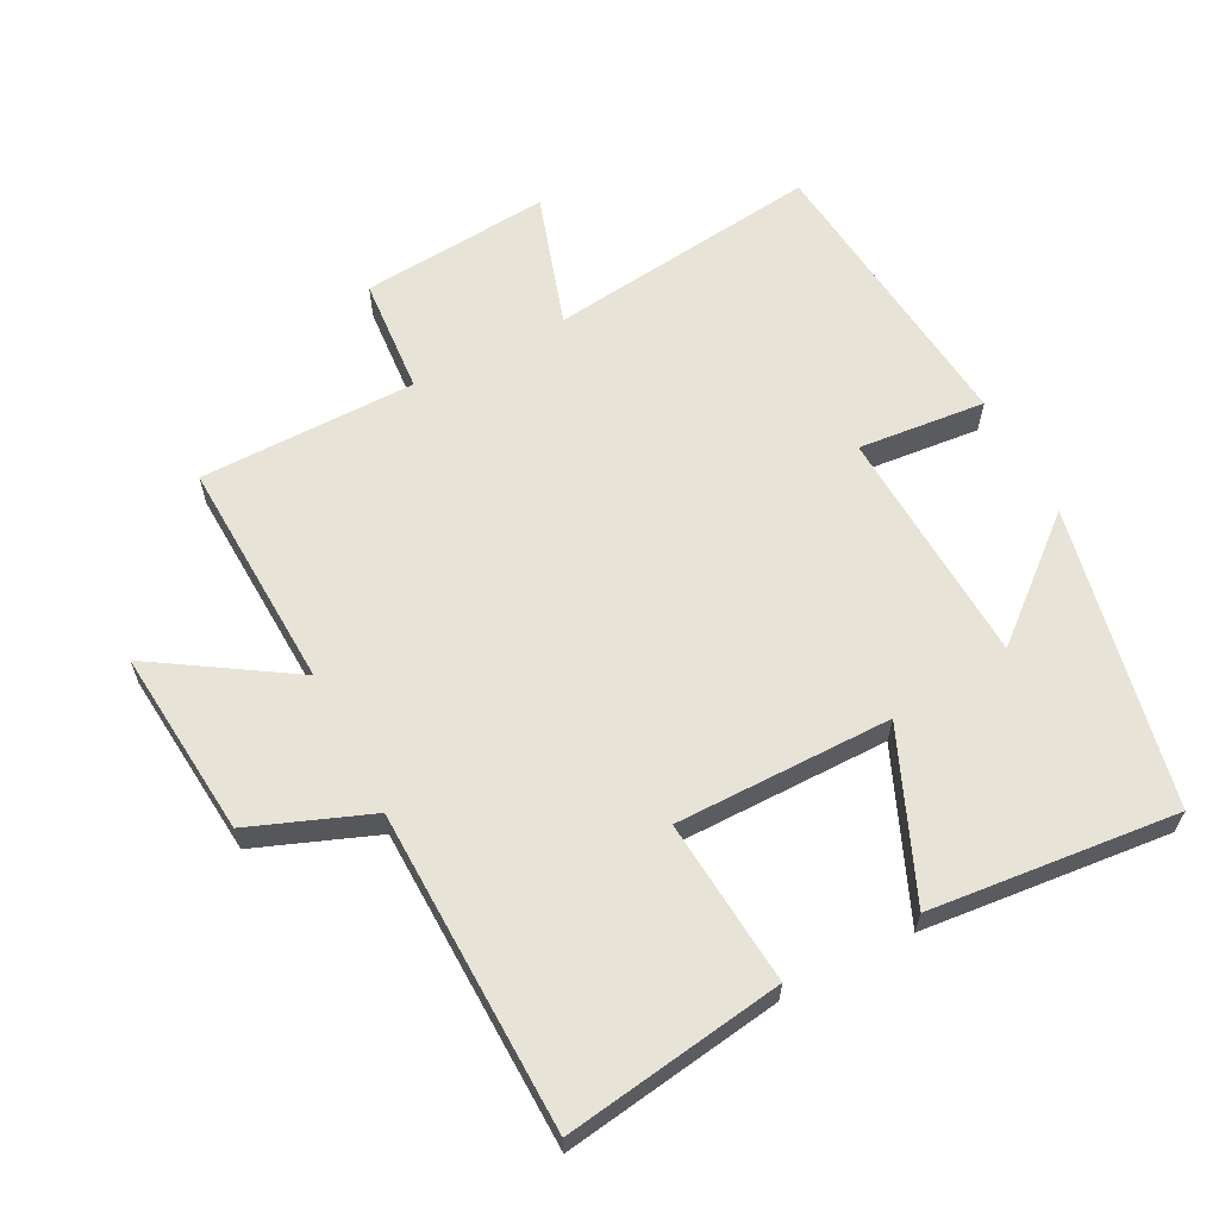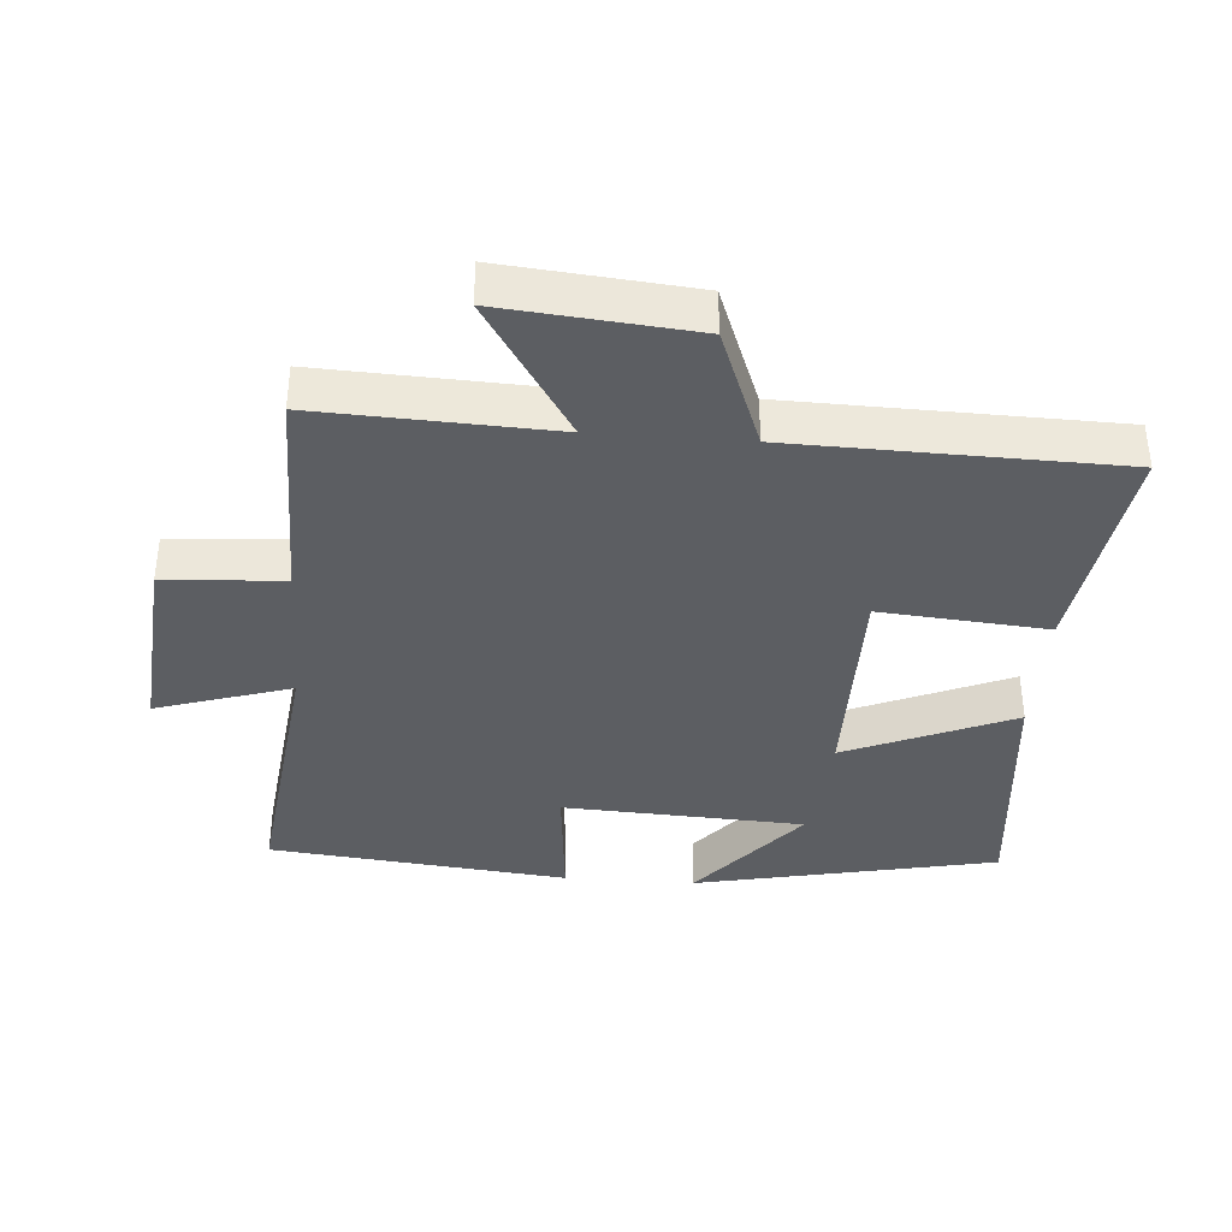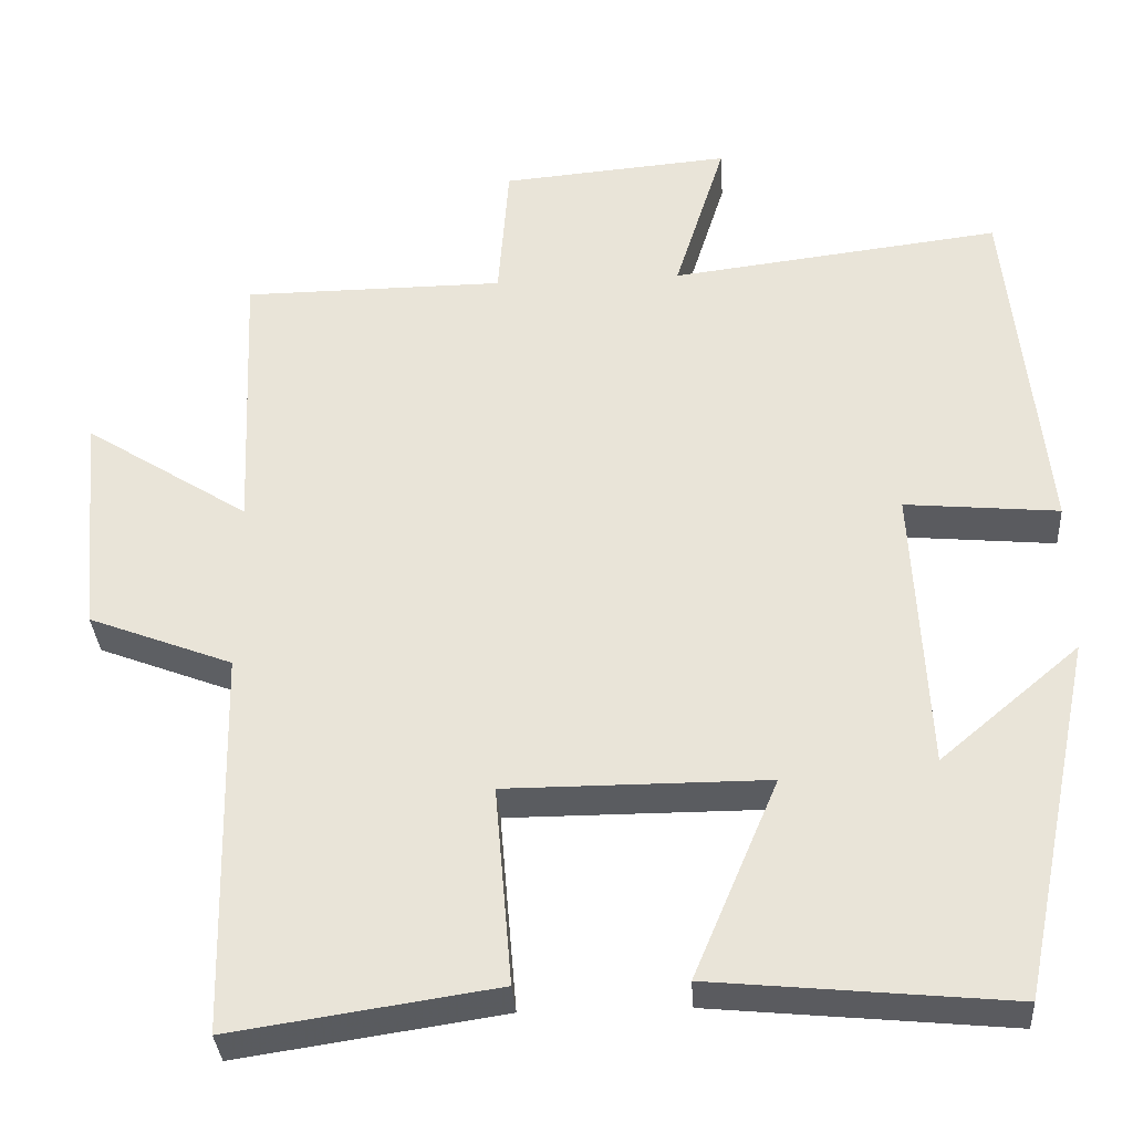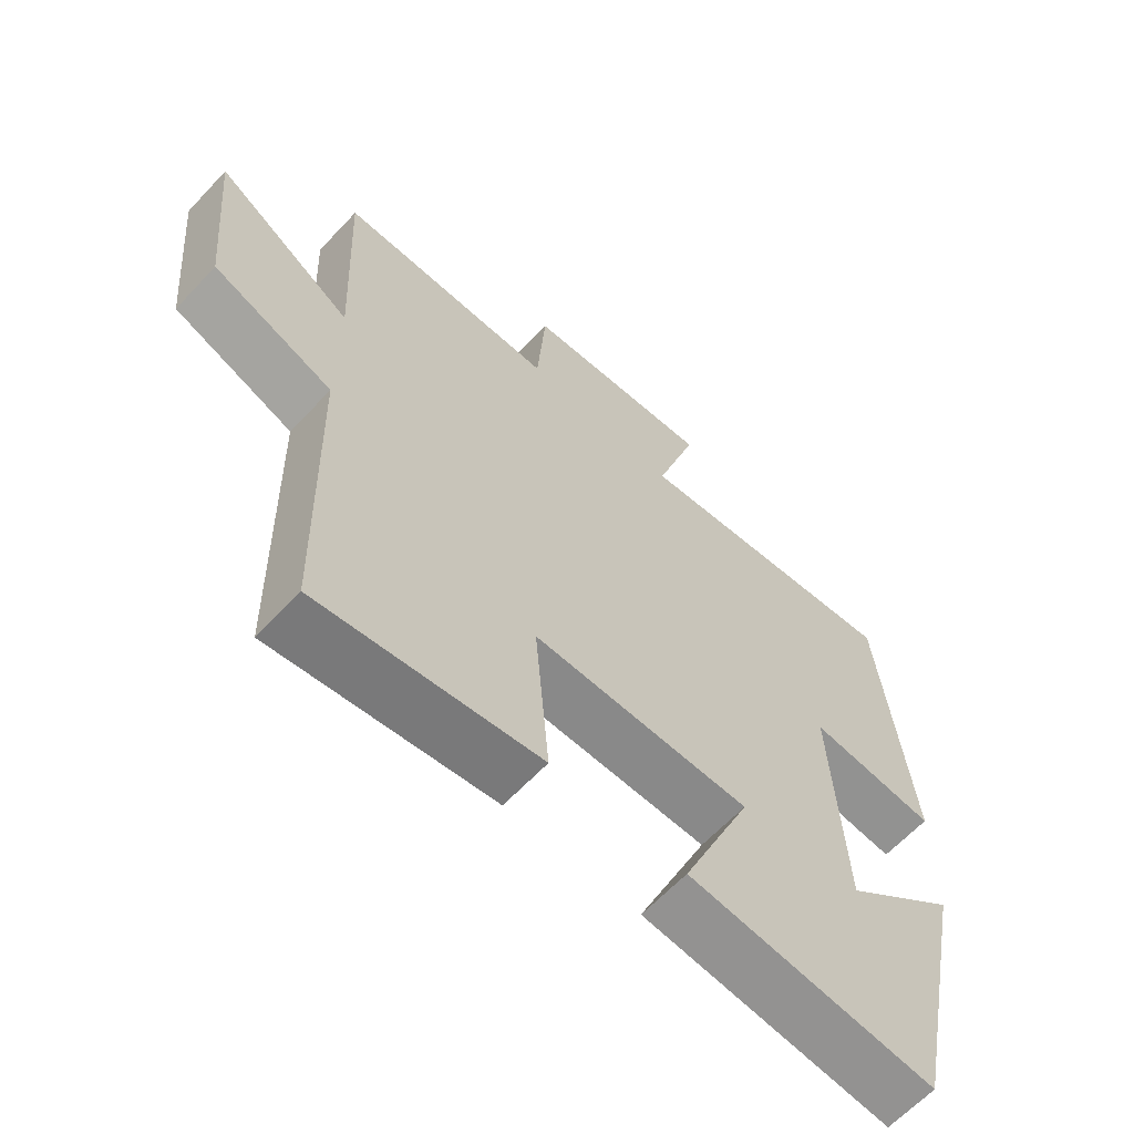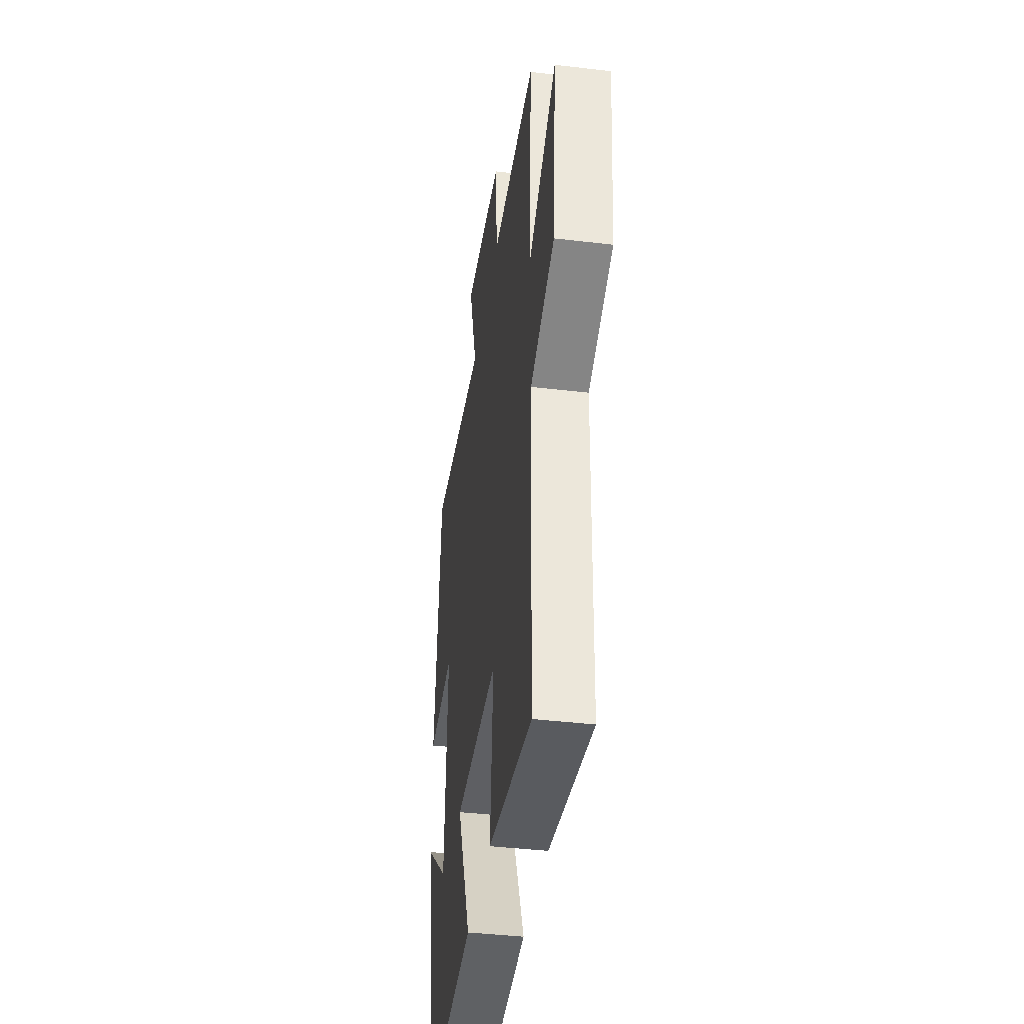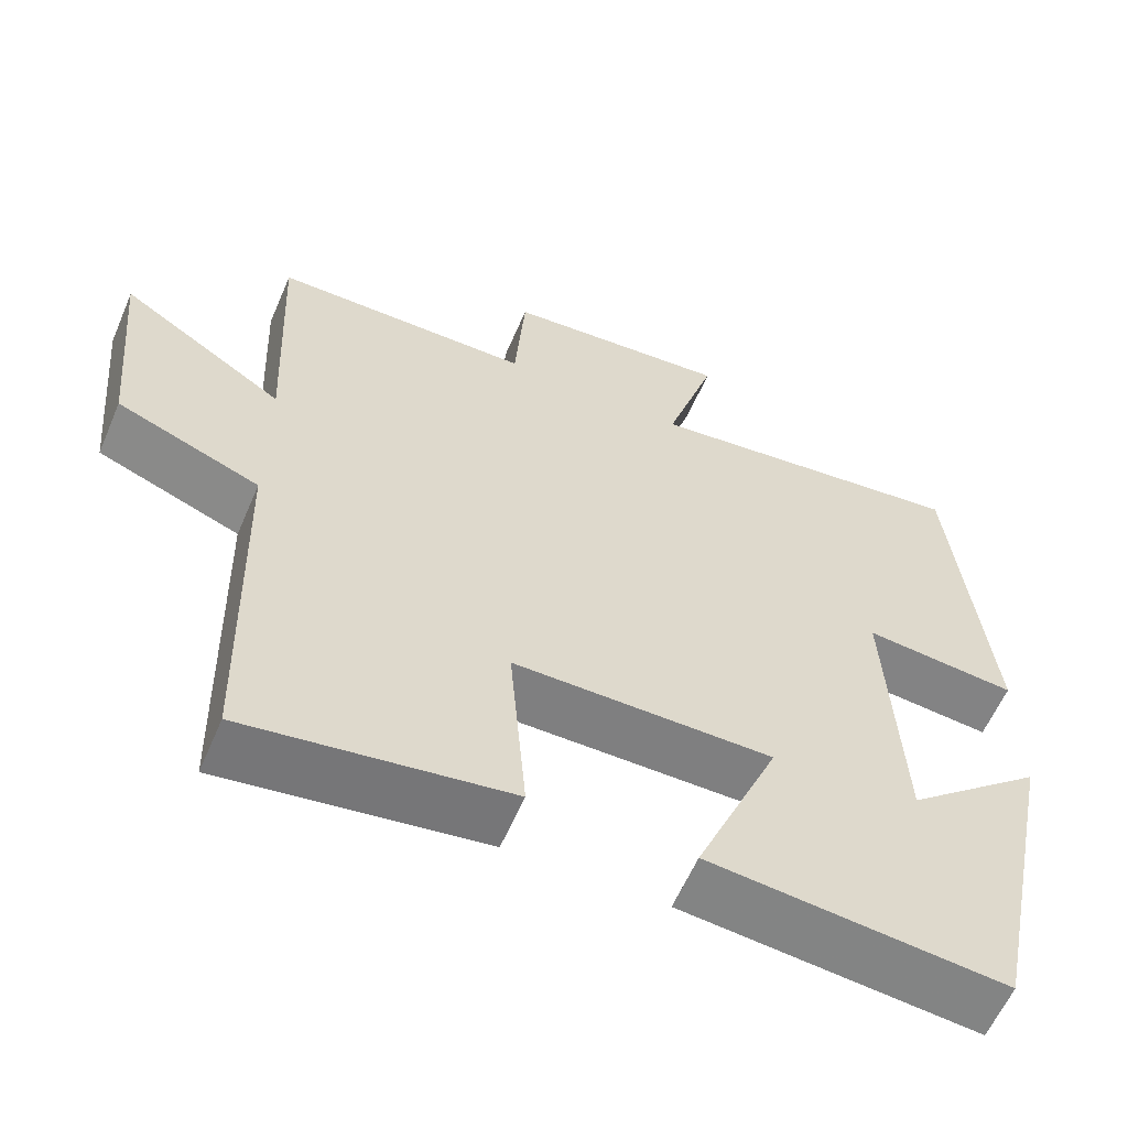
<metadata>
{"format":"obj","ext":"obj","renderer":"f3d","projection":"perspective","resolution":1024,"background":"white","views":[{"elev":62.2,"azim":152.6,"up":"+Y"},{"elev":-37.9,"azim":85.7,"up":"+Y"},{"elev":-33.8,"azim":-176.3,"up":"+Z"},{"elev":-63.2,"azim":137.0,"up":"+Z"},{"elev":-40.6,"azim":81.7,"up":"+Z"},{"elev":-59.8,"azim":156.8,"up":"+Z"}]}
</metadata>
<code>
v 0.515 0.07 0.498
v 0.5 0.07 0.151
v 0.705 0.07 0.282
v 0.679 0.07 0
v 0.5 0.07 -0.069
v 0.489 0.07 -0.549
v 0.161 0.07 -0.5
v 0.182 0.07 -0.252
v -0.142 0.07 -0.252
v -0.037 0.07 -0.5
v -0.407 0.07 -0.536
v -0.5 0.07 -0.087
v -0.327 0.07 -0.233
v -0.309 0.07 0.125
v -0.5 0.07 0.107
v -0.454 0.07 0.55
v -0.044 0.07 0.5
v -0.107 0.07 0.7
v 0.177 0.07 0.676
v 0.19 0.07 0.5
v 0.515 0 0.498
v 0.5 0 0.151
v 0.705 0 0.282
v 0.679 0 0
v 0.5 0 -0.069
v 0.489 0 -0.549
v 0.161 0 -0.5
v 0.182 0 -0.252
v -0.142 0 -0.252
v -0.037 0 -0.5
v -0.407 0 -0.536
v -0.5 0 -0.087
v -0.327 0 -0.233
v -0.309 0 0.125
v -0.5 0 0.107
v -0.454 0 0.55
v -0.044 0 0.5
v -0.107 0 0.7
v 0.177 0 0.676
v 0.19 0 0.5
f 17 18 19 20
f 17 20 1 2
f 14 15 16 17
f 13 14 17 2
f 10 11 12 13
f 9 10 13
f 8 9 13 2
f 7 8 2
f 6 7 2
f 5 6 2
f 2 3 4 5
f 40 39 38 37
f 22 21 40 37
f 37 36 35 34
f 22 37 34 33
f 33 32 31 30
f 33 30 29
f 22 33 29 28
f 22 28 27
f 22 27 26
f 22 26 25
f 25 24 23 22
f 1 21 22 2
f 2 22 23 3
f 3 23 24 4
f 4 24 25 5
f 5 25 26 6
f 6 26 27 7
f 7 27 28 8
f 8 28 29 9
f 9 29 30 10
f 10 30 31 11
f 11 31 32 12
f 12 32 33 13
f 13 33 34 14
f 14 34 35 15
f 15 35 36 16
f 16 36 37 17
f 17 37 38 18
f 18 38 39 19
f 19 39 40 20
f 20 40 21 1

</code>
